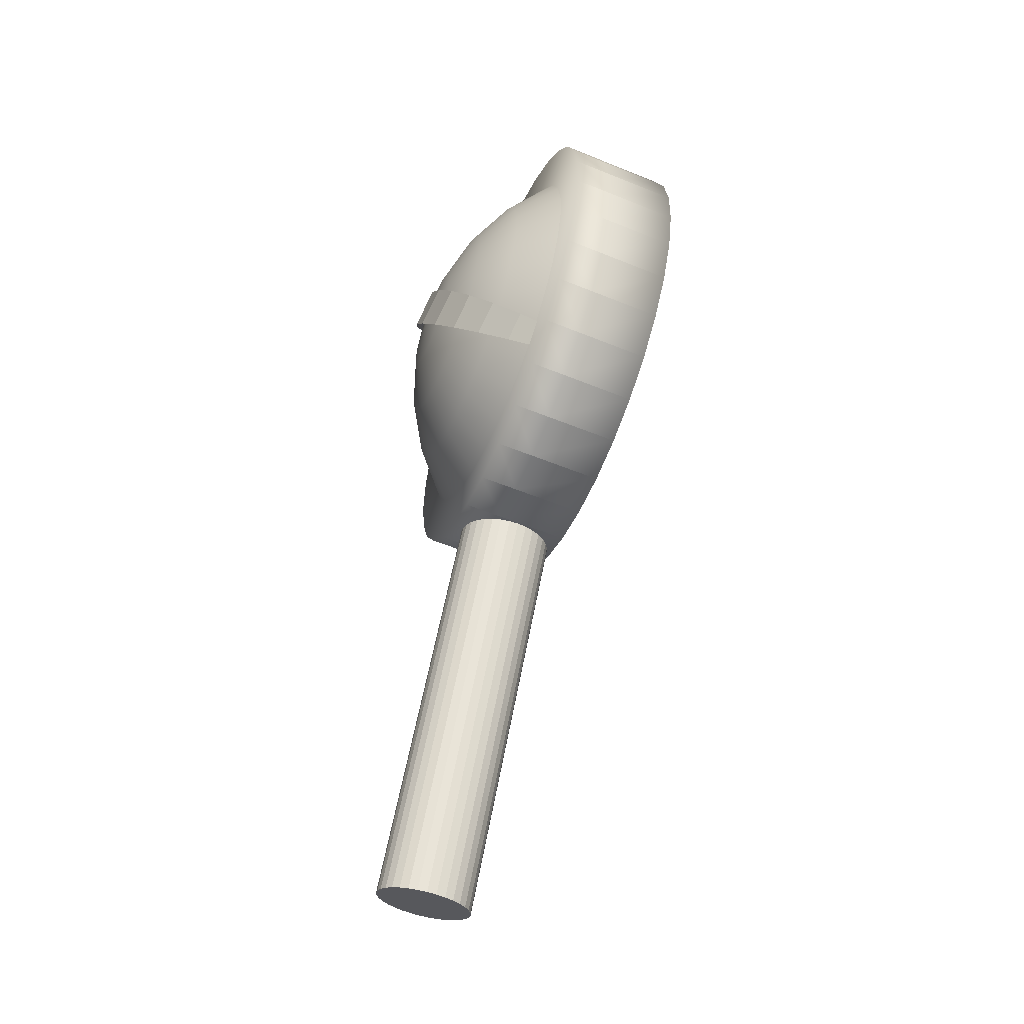
<metadata>
{"format":"obj","ext":"obj","renderer":"f3d","projection":"perspective","resolution":1024,"background":"white","views":[{"elev":-25.2,"azim":-19.9,"up":"+Y"}]}
</metadata>
<code>
o Bolt_look_Sphere
v -0.2818 -0.5405 0.2815
v -0.3226 -0.4982 0.2363
v -0.3414 -0.5516 0.2058
v -0.2978 -0.5858 0.2556
v -0.3528 -0.4551 0.1821
v -0.3711 -0.4127 0.1208
v -0.3933 -0.4756 0.08487
v -0.3737 -0.5144 0.1482
v -0.3769 -0.3728 0.05494
v -0.3699 -0.3367 -0.01305
v -0.392 -0.3996 -0.049
v -0.3995 -0.4369 0.01829
v -0.3504 -0.3059 -0.08053
v -0.3191 -0.2816 -0.1449
v -0.3379 -0.3349 -0.1754
v -0.3712 -0.3652 -0.1144
v -0.2773 -0.2648 -0.2037
v -0.2265 -0.256 -0.2547
v -0.2391 -0.2916 -0.2751
v -0.2932 -0.3101 -0.2296
v -0.2318 -0.5802 0.3159
v -0.2444 -0.6158 0.2955
v -0.1688 -0.2556 -0.2959
v -0.1774 -0.2801 -0.3099
f 1 2 3 4
f 5 6 7 8
f 9 10 11 12
f 13 14 15 16
f 17 18 19 20
f 21 1 4 22
f 2 5 8 3
f 6 9 12 7
f 10 13 16 11
f 14 17 20 15
f 18 23 24 19
o Shoulder_hinge_Circle
v -0.2957 -0.8631 -0.008573
v -0.3638 -1.192 -0.008574
v -0.3629 -1.192 -0.001077
v -0.2949 -0.8633 -0.001076
v -0.3621 -1.192 0.006419
v -0.2941 -0.8635 0.00642
v -0.3597 -1.193 0.01363
v -0.2916 -0.864 0.01363
v -0.3572 -1.193 0.02084
v -0.2892 -0.8645 0.02084
v -0.3532 -1.194 0.02748
v -0.2852 -0.8653 0.02748
v -0.3493 -1.195 0.03412
v -0.2812 -0.8661 0.03413
v -0.3439 -1.196 0.03995
v -0.2759 -0.8672 0.03995
v -0.3386 -1.197 0.04577
v -0.2705 -0.8683 0.04577
v -0.332 -1.198 0.05055
v -0.264 -0.8697 0.05055
v -0.3255 -1.2 0.05533
v -0.2575 -0.871 0.05533
v -0.3181 -1.201 0.05888
v -0.2501 -0.8726 0.05888
v -0.3106 -1.203 0.06243
v -0.2426 -0.8741 0.06243
v -0.3026 -1.204 0.06462
v -0.2346 -0.8758 0.06462
v -0.2945 -1.206 0.0668
v -0.2265 -0.8775 0.0668
v -0.2861 -1.208 0.06754
v -0.2181 -0.8792 0.06754
v -0.2777 -1.21 0.06828
v -0.2097 -0.8809 0.06828
v -0.2693 -1.211 0.06754
v -0.2013 -0.8827 0.06754
v -0.2609 -1.213 0.0668
v -0.1929 -0.8844 0.0668
v -0.2529 -1.215 0.06462
v -0.1848 -0.8861 0.06462
v -0.2448 -1.216 0.06243
v -0.1768 -0.8877 0.06243
v -0.2373 -1.218 0.05888
v -0.1693 -0.8893 0.05888
v -0.2299 -1.22 0.05533
v -0.1619 -0.8908 0.05533
v -0.2234 -1.221 0.05055
v -0.1554 -0.8922 0.05055
v -0.2169 -1.222 0.04577
v -0.1488 -0.8935 0.04577
v -0.2115 -1.223 0.03995
v -0.1435 -0.8946 0.03995
v -0.2062 -1.224 0.03412
v -0.1381 -0.8957 0.03413
v -0.2022 -1.225 0.02748
v -0.1342 -0.8966 0.02748
v -0.1982 -1.226 0.02084
v -0.1302 -0.8974 0.02084
v -0.1958 -1.227 0.01363
v -0.1277 -0.8979 0.01363
v -0.1933 -1.227 0.006419
v -0.1253 -0.8984 0.00642
v -0.1925 -1.227 -0.001077
v -0.1245 -0.8986 -0.001076
v -0.1917 -1.227 -0.008574
v -0.1236 -0.8987 -0.008573
v -0.1925 -1.227 -0.01607
v -0.1245 -0.8986 -0.01607
v -0.1933 -1.227 -0.02357
v -0.1253 -0.8984 -0.02357
v -0.1958 -1.227 -0.03078
v -0.1277 -0.8979 -0.03078
v -0.1982 -1.226 -0.03798
v -0.1302 -0.8974 -0.03798
v -0.2022 -1.225 -0.04463
v -0.1342 -0.8966 -0.04463
v -0.2062 -1.224 -0.05127
v -0.1381 -0.8957 -0.05127
v -0.2115 -1.223 -0.05709
v -0.1435 -0.8946 -0.05709
v -0.2169 -1.222 -0.06292
v -0.1488 -0.8935 -0.06292
v -0.2234 -1.221 -0.0677
v -0.1554 -0.8922 -0.0677
v -0.2299 -1.22 -0.07248
v -0.1619 -0.8908 -0.07247
v -0.2373 -1.218 -0.07603
v -0.1693 -0.8893 -0.07603
v -0.2448 -1.216 -0.07958
v -0.1768 -0.8877 -0.07958
v -0.2529 -1.215 -0.08176
v -0.1848 -0.8861 -0.08176
v -0.2609 -1.213 -0.08395
v -0.1929 -0.8844 -0.08395
v -0.2693 -1.211 -0.08469
v -0.2013 -0.8827 -0.08469
v -0.2777 -1.21 -0.08543
v -0.2097 -0.8809 -0.08543
v -0.2861 -1.208 -0.08469
v -0.2181 -0.8792 -0.08469
v -0.2945 -1.206 -0.08395
v -0.2265 -0.8775 -0.08395
v -0.3026 -1.204 -0.08176
v -0.2346 -0.8758 -0.08176
v -0.3106 -1.203 -0.07958
v -0.2426 -0.8741 -0.07958
v -0.3181 -1.201 -0.07603
v -0.2501 -0.8726 -0.07603
v -0.3255 -1.2 -0.07248
v -0.2575 -0.871 -0.07247
v -0.332 -1.198 -0.0677
v -0.264 -0.8697 -0.0677
v -0.3386 -1.197 -0.06292
v -0.2705 -0.8683 -0.06292
v -0.3439 -1.196 -0.05709
v -0.2759 -0.8672 -0.05709
v -0.3493 -1.195 -0.05127
v -0.2812 -0.8661 -0.05127
v -0.3532 -1.194 -0.04463
v -0.2852 -0.8653 -0.04463
v -0.3572 -1.193 -0.03798
v -0.2892 -0.8645 -0.03798
v -0.2941 -0.8635 -0.02357
v -0.3621 -1.192 -0.02357
v -0.3629 -1.192 -0.01607
v -0.2949 -0.8633 -0.01607
v -0.3597 -1.193 -0.03078
v -0.2916 -0.864 -0.03078
v -0.448 -1.607 -0.02357
v -0.4488 -1.607 -0.01607
v -0.4039 -1.616 0.05888
v -0.3965 -1.618 0.06243
v -0.3232 -1.633 0.05888
v -0.3157 -1.634 0.05533
v -0.4351 -1.61 0.03412
v -0.4298 -1.611 0.03995
v -0.2783 -1.642 -0.001077
v -0.2775 -1.642 -0.008574
v -0.3636 -1.624 0.06828
v -0.3552 -1.626 0.06754
v -0.3092 -1.636 -0.0677
v -0.3157 -1.634 -0.07248
v -0.292 -1.639 0.03412
v -0.288 -1.64 0.02748
v -0.3884 -1.619 -0.08176
v -0.3965 -1.618 -0.07958
v -0.4496 -1.607 -0.008574
v -0.2841 -1.641 -0.03798
v -0.288 -1.64 -0.04463
v -0.3468 -1.628 -0.08395
v -0.3552 -1.626 -0.08469
v -0.4244 -1.612 -0.06292
v -0.4298 -1.611 -0.05709
v -0.4244 -1.612 0.04577
v -0.3468 -1.628 0.0668
v -0.448 -1.607 0.006419
v -0.4455 -1.607 0.01363
v -0.2841 -1.641 0.02084
v -0.3884 -1.619 0.06462
v -0.292 -1.639 -0.05127
v -0.3092 -1.636 0.05055
v -0.3636 -1.624 -0.08543
v -0.4351 -1.61 -0.05127
v -0.2783 -1.642 -0.01607
v -0.3232 -1.633 -0.07603
v -0.4039 -1.616 -0.07603
v -0.4431 -1.608 0.02084
v -0.4431 -1.608 -0.03798
v -0.4455 -1.607 -0.03078
v -0.3803 -1.621 0.0668
v -0.3027 -1.637 0.04577
v -0.2792 -1.642 -0.02357
v -0.4179 -1.613 0.05055
v -0.3387 -1.63 0.06462
v -0.3306 -1.631 -0.07958
v -0.4114 -1.615 -0.07248
v -0.2816 -1.641 0.01363
v -0.2974 -1.638 -0.05709
v -0.372 -1.623 -0.08469
v -0.4391 -1.609 -0.04463
v -0.4114 -1.615 0.05533
v -0.3306 -1.631 0.06243
v -0.4391 -1.609 0.02748
v -0.2792 -1.642 0.006419
v -0.372 -1.623 0.06754
v -0.3027 -1.637 -0.06292
v -0.3803 -1.621 -0.08395
v -0.2974 -1.638 0.03995
v -0.2816 -1.641 -0.03078
v -0.3387 -1.63 -0.08176
v -0.4179 -1.613 -0.0677
v -0.4488 -1.607 -0.001077
v -0.2431 -0.8483 0.1471
v -0.1124 -0.8754 0.1471
v -0.1041 -0.8352 0.2175
v -0.2347 -0.8081 0.2175
v -0.1534 -0.07057 0.2175
v -0.08504 -0.08471 0.2175
v 0.04562 -0.1118 0.2175
v -0.02271 -0.09761 0.2175
v -0.1423 -0.3615 0.3904
v -0.1254 -0.2799 0.3673
v -0.1938 -0.2658 0.3673
v -0.2107 -0.3474 0.3904
v -0.08504 -0.08471 -0.2346
v -0.09624 -0.1388 -0.2962
v -0.1646 -0.1247 -0.2962
v -0.1534 -0.07057 -0.2346
v -0.3031 -0.794 0.2175
v -0.3114 -0.8342 0.1471
v -0.2099 -0.6881 -0.3468
v -0.2236 -0.754 -0.2962
v -0.2919 -0.7399 -0.2962
v -0.2782 -0.674 -0.3468
v -0.1099 -0.2047 0.3297
v -0.1782 -0.1906 0.3297
v -0.1099 -0.2047 -0.3468
v -0.1782 -0.1906 -0.3468
v -0.2236 -0.754 0.2791
v -0.2919 -0.7399 0.2791
v -0.2347 -0.8081 -0.2346
v -0.3031 -0.794 -0.2346
v -0.09624 -0.1388 0.2791
v -0.1646 -0.1247 0.2791
v -0.1254 -0.2799 -0.3844
v -0.1938 -0.2658 -0.3844
v -0.2099 -0.6881 0.3297
v -0.2782 -0.674 0.3297
v -0.2431 -0.8483 -0.1643
v -0.3114 -0.8342 -0.1643
v -0.1423 -0.3615 -0.4076
v -0.2107 -0.3474 -0.4076
v -0.1943 -0.6129 0.3673
v -0.2627 -0.5987 0.3673
v -0.2482 -0.8731 -0.08794
v -0.3165 -0.8589 -0.08794
v -0.07673 -0.04451 0.1471
v -0.1451 -0.03037 0.1471
v -0.1599 -0.4464 -0.4154
v -0.2282 -0.4323 -0.4154
v -0.1775 -0.5313 0.3904
v -0.2458 -0.5171 0.3904
v -0.06987 -0.0114 -0.008572
v -0.0716 -0.01976 -0.08794
v -0.1399 -0.005615 -0.08794
v -0.1382 0.002744 -0.008572
v -0.2499 -0.8814 -0.008573
v -0.3183 -0.8673 -0.008573
v -0.0716 -0.01976 0.0708
v -0.1399 -0.005615 0.0708
v -0.1775 -0.5313 -0.4076
v -0.2458 -0.5171 -0.4076
v -0.1599 -0.4464 0.3983
v -0.2282 -0.4323 0.3983
v -0.07672 -0.04451 -0.1643
v -0.1451 -0.03037 -0.1643
v -0.2482 -0.8731 0.0708
v -0.3165 -0.8589 0.0708
v -0.1943 -0.6129 -0.3844
v -0.2627 -0.5987 -0.3844
v -0.06368 -0.6399 -0.3844
v -0.07925 -0.7151 -0.3468
v -0.1193 -0.9085 -0.008573
v -0.1876 -0.8943 -0.008573
v -0.04679 -0.5583 0.3904
v -0.02923 -0.4735 0.3983
v -0.04679 -0.5583 -0.4076
v 0.03442 -0.1658 0.2791
v -0.03391 -0.1517 0.2791
v -0.06368 -0.6399 0.3673
v -0.02923 -0.4735 -0.4154
v -0.1041 -0.8352 -0.2346
v -0.1724 -0.821 -0.2346
v -0.07925 -0.7151 0.3297
v 0.05394 -0.07155 -0.1643
v -0.01439 -0.05741 -0.1643
v 0.05394 -0.07155 0.1471
v -0.01439 -0.05741 0.1471
v -0.1807 -0.8612 0.1471
v -0.01167 -0.3886 -0.4076
v -0.09289 -0.7811 0.2791
v -0.1612 -0.7669 0.2791
v 0.005219 -0.307 -0.3844
v 0.05906 -0.0468 -0.08794
v -0.009269 -0.03266 -0.08794
v 0.02078 -0.2318 -0.3468
v -0.04755 -0.2176 -0.3468
v 0.04562 -0.1118 -0.2346
v -0.02271 -0.09761 -0.2346
v -0.09756 -0.4593 0.3983
v 0.05906 -0.0468 0.0708
v 0.06079 -0.03844 -0.008572
v 0.03442 -0.1658 -0.2962
v 0.02078 -0.2318 0.3297
v -0.04755 -0.2176 0.3297
v -0.1175 -0.9001 0.0708
v -0.1175 -0.9001 -0.08794
v -0.1859 -0.886 -0.08794
v -0.1476 -0.701 -0.3468
v -0.01167 -0.3886 0.3904
v -0.1859 -0.886 0.0708
v -0.1476 -0.701 0.3297
v -0.09289 -0.7811 -0.2962
v 0.005219 -0.307 0.3673
v -0.06311 -0.2928 0.3673
v -0.1124 -0.8754 -0.1643
v -0.1807 -0.8612 -0.1643
v -0.009269 -0.03266 0.0708
v -0.03391 -0.1517 -0.2962
v -0.132 -0.6258 -0.3844
v -0.132 -0.6258 0.3673
v -0.1724 -0.821 0.2175
v -0.1151 -0.5442 0.3904
v -0.00754 -0.0243 -0.008572
v -0.1151 -0.5442 -0.4076
v -0.1612 -0.7669 -0.2962
v -0.08 -0.3744 0.3904
v -0.2927 -0.4189 -0.2653
v -0.3406 -0.409 -0.1854
v -0.3329 -0.3721 -0.182
v -0.2817 -0.3654 -0.2604
v -0.2284 -0.4322 -0.3353
v -0.2143 -0.3641 -0.329
v -0.37 -0.4029 -0.09872
v -0.3661 -0.3841 -0.09699
v -0.3624 -0.366 -0.09186
v -0.3256 -0.3367 -0.1719
v -0.271 -0.3139 -0.2458
v -0.2007 -0.2985 -0.3104
v -0.3589 -0.3494 -0.08353
v -0.3188 -0.304 -0.1556
v -0.2612 -0.2664 -0.222
v -0.1882 -0.2381 -0.2802
v -0.3559 -0.3348 -0.07232
v -0.3129 -0.2753 -0.1336
v -0.2526 -0.2248 -0.1901
v -0.1773 -0.1852 -0.2396
v -0.3534 -0.3228 -0.05866
v -0.308 -0.2518 -0.1068
v -0.2455 -0.1907 -0.1512
v -0.1683 -0.1417 -0.1901
v -0.3516 -0.3139 -0.04307
v -0.3044 -0.2343 -0.07624
v -0.2403 -0.1653 -0.1068
v -0.1616 -0.1095 -0.1336
v -0.3504 -0.3084 -0.02616
v -0.3022 -0.2236 -0.04307
v -0.237 -0.1497 -0.05866
v -0.1575 -0.08957 -0.07232
v -0.3501 -0.3065 -0.008573
v -0.3014 -0.2199 -0.008572
v -0.2359 -0.1444 -0.008572
v -0.1561 -0.08286 -0.008572
v -0.3504 -0.3084 0.009014
v -0.3022 -0.2236 0.02593
v -0.237 -0.1497 0.04151
v -0.1575 -0.08957 0.05517
v -0.3516 -0.3139 0.02593
v -0.3044 -0.2343 0.0591
v -0.2403 -0.1653 0.08967
v -0.1616 -0.1095 0.1165
v -0.3534 -0.3228 0.04151
v -0.308 -0.2518 0.08967
v -0.2455 -0.1907 0.1341
v -0.1683 -0.1417 0.173
v -0.3559 -0.3348 0.05517
v -0.3129 -0.2753 0.1165
v -0.2526 -0.2248 0.173
v -0.1773 -0.1852 0.2225
v -0.3589 -0.3494 0.06638
v -0.3188 -0.304 0.1385
v -0.2612 -0.2664 0.2049
v -0.1882 -0.2381 0.2631
v -0.3624 -0.366 0.07471
v -0.3256 -0.3367 0.1548
v -0.271 -0.3139 0.2286
v -0.2007 -0.2985 0.2933
v -0.3661 -0.3841 0.07984
v -0.3329 -0.3721 0.1649
v -0.2817 -0.3654 0.2432
v -0.2143 -0.3641 0.3119
v -0.37 -0.4029 0.08158
v -0.3406 -0.409 0.1683
v -0.2927 -0.4189 0.2481
v -0.2284 -0.4322 0.3182
v -0.3739 -0.4217 0.07984
v -0.3482 -0.4459 0.1649
v -0.3038 -0.4725 0.2432
v -0.2425 -0.5004 0.3119
v -0.3776 -0.4398 0.07471
v -0.3555 -0.4814 0.1548
v -0.3145 -0.524 0.2286
v -0.2561 -0.5659 0.2933
v -0.3811 -0.4565 0.06638
v -0.3623 -0.5141 0.1385
v -0.3243 -0.5714 0.2049
v -0.2686 -0.6263 0.2631
v -0.3841 -0.4711 0.05517
v -0.3682 -0.5427 0.1165
v -0.3329 -0.613 0.173
v -0.2795 -0.6793 0.2225
v -0.3866 -0.4831 0.04151
v -0.3731 -0.5662 0.08967
v -0.34 -0.6472 0.1341
v -0.2885 -0.7227 0.173
v -0.3884 -0.492 0.02593
v -0.3767 -0.5837 0.0591
v -0.3452 -0.6725 0.08967
v -0.2952 -0.755 0.1165
v -0.3896 -0.4975 0.009014
v -0.3789 -0.5945 0.02593
v -0.3485 -0.6881 0.04151
v -0.2993 -0.7749 0.05517
v -0.39 -0.4993 -0.008573
v -0.3797 -0.5981 -0.008573
v -0.3496 -0.6934 -0.008573
v -0.3007 -0.7816 -0.008573
v -0.3896 -0.4975 -0.02616
v -0.3789 -0.5945 -0.04307
v -0.3485 -0.6881 -0.05866
v -0.2993 -0.7749 -0.07232
v -0.3884 -0.492 -0.04307
v -0.3767 -0.5837 -0.07624
v -0.3452 -0.6725 -0.1068
v -0.2952 -0.755 -0.1336
v -0.3866 -0.4831 -0.05866
v -0.3731 -0.5662 -0.1068
v -0.34 -0.6472 -0.1512
v -0.2885 -0.7227 -0.1901
v -0.3841 -0.4711 -0.07232
v -0.3682 -0.5427 -0.1336
v -0.3329 -0.613 -0.1901
v -0.2795 -0.6793 -0.2396
v -0.3811 -0.4565 -0.08353
v -0.3623 -0.5141 -0.1556
v -0.3243 -0.5714 -0.222
v -0.2686 -0.6263 -0.2803
v -0.3776 -0.4398 -0.09186
v -0.3555 -0.4814 -0.1719
v -0.3145 -0.524 -0.2458
v -0.2561 -0.5659 -0.3104
v -0.3739 -0.4217 -0.09699
v -0.3482 -0.4459 -0.182
v -0.3038 -0.4725 -0.2604
v -0.2425 -0.5004 -0.329
v -0.3799 -0.4009 -0.008573
v -0.09756 -0.4593 -0.4154
v -0.08 -0.3744 -0.4076
v -0.06311 -0.2928 -0.3844
f 25 26 27 28
f 28 27 29 30
f 30 29 31 32
f 32 31 33 34
f 34 33 35 36
f 36 35 37 38
f 38 37 39 40
f 40 39 41 42
f 42 41 43 44
f 44 43 45 46
f 46 45 47 48
f 48 47 49 50
f 50 49 51 52
f 52 51 53 54
f 54 53 55 56
f 56 55 57 58
f 58 57 59 60
f 60 59 61 62
f 62 61 63 64
f 64 63 65 66
f 66 65 67 68
f 68 67 69 70
f 70 69 71 72
f 72 71 73 74
f 74 73 75 76
f 76 75 77 78
f 78 77 79 80
f 80 79 81 82
f 82 81 83 84
f 84 83 85 86
f 86 85 87 88
f 88 87 89 90
f 90 89 91 92
f 92 91 93 94
f 94 93 95 96
f 96 95 97 98
f 98 97 99 100
f 100 99 101 102
f 102 101 103 104
f 104 103 105 106
f 106 105 107 108
f 108 107 109 110
f 110 109 111 112
f 112 111 113 114
f 114 113 115 116
f 116 115 117 118
f 118 117 119 120
f 120 119 121 122
f 122 121 123 124
f 124 123 125 126
f 126 125 127 128
f 128 127 129 130
f 130 129 131 132
f 132 131 133 134
f 134 133 135 136
f 136 135 137 138
f 138 137 139 140
f 140 139 141 142
f 142 141 143 144
f 144 143 145 146
f 147 148 149 150
f 26 25 150 149
f 146 145 151 152
f 152 151 148 147
f 148 153 154 149
f 47 155 156 49
f 67 157 158 69
f 37 159 160 39
f 87 161 162 89
f 57 163 164 59
f 107 165 166 109
f 77 167 168 79
f 127 169 170 129
f 149 154 171 26
f 97 172 173 99
f 117 174 175 119
f 137 176 177 139
f 39 160 178 41
f 59 164 179 61
f 29 180 181 31
f 79 168 182 81
f 49 156 183 51
f 99 173 184 101
f 69 158 185 71
f 119 175 186 121
f 139 177 187 141
f 89 162 188 91
f 109 166 189 111
f 129 170 190 131
f 31 181 191 33
f 145 192 193 151
f 51 183 194 53
f 71 185 195 73
f 91 188 196 93
f 41 178 197 43
f 61 179 198 63
f 111 189 199 113
f 131 190 200 133
f 81 182 201 83
f 151 193 153 148
f 101 184 202 103
f 121 186 203 123
f 141 187 204 143
f 43 197 205 45
f 63 198 206 65
f 33 191 207 35
f 83 201 208 85
f 53 194 209 55
f 103 202 210 105
f 123 203 211 125
f 73 195 212 75
f 143 204 192 145
f 93 196 213 95
f 113 199 214 115
f 133 200 215 135
f 35 207 159 37
f 55 209 163 57
f 26 171 216 27
f 75 212 167 77
f 45 205 155 47
f 95 213 172 97
f 65 206 157 67
f 115 214 174 117
f 135 215 176 137
f 85 208 161 87
f 105 210 165 107
f 27 216 180 29
f 125 211 169 127
f 155 205 197 178 160 159 207 191 181 180 216 171 154 153 193 192 204 187 177 176 215 200 190 170 169 211 203 186 175 174 214 199 189 166 165 210 202 184 173 172 213 196 188 162 161 208 201 182 168 167 212 195 185 158 157 206 198 179 164 163 209 194 183 156
f 120 122 124 126 128 130 132 134 136 138 140 142 144 146 152 147 150 25 28 30 32 34 36 38 40 42 44 46 48 50 52 54 56 58 60 62 64 66 68 70 72 74 76 78 80 82 84 86 88 90 92 94 96 98 100 102 104 106 108 110 112 114 116 118
f 342 343 344 345
f 346 342 345 347
f 343 348 349 344
f 344 349 350 351
f 345 344 351 352
f 347 345 352 353
f 351 350 354 355
f 352 351 355 356
f 353 352 356 357
f 355 354 358 359
f 356 355 359 360
f 357 356 360 361
f 359 358 362 363
f 360 359 363 364
f 361 360 364 365
f 363 362 366 367
f 364 363 367 368
f 365 364 368 369
f 367 366 370 371
f 368 367 371 372
f 369 368 372 373
f 371 370 374 375
f 372 371 375 376
f 373 372 376 377
f 375 374 378 379
f 376 375 379 380
f 377 376 380 381
f 379 378 382 383
f 380 379 383 384
f 381 380 384 385
f 383 382 386 387
f 384 383 387 388
f 385 384 388 389
f 387 386 390 391
f 388 387 391 392
f 389 388 392 393
f 391 390 394 395
f 392 391 395 396
f 393 392 396 397
f 395 394 398 399
f 396 395 399 400
f 397 396 400 401
f 399 398 402 403
f 400 399 403 404
f 401 400 404 405
f 403 402 406 407
f 404 403 407 408
f 405 404 408 409
f 407 406 410 411
f 408 407 411 412
f 409 408 412 413
f 411 410 414 415
f 412 411 415 416
f 413 412 416 417
f 415 414 418 419
f 416 415 419 420
f 417 416 420 421
f 419 418 422 423
f 420 419 423 424
f 421 420 424 425
f 423 422 426 427
f 424 423 427 428
f 425 424 428 429
f 427 426 430 431
f 428 427 431 432
f 429 428 432 433
f 431 430 434 435
f 432 431 435 436
f 433 432 436 437
f 435 434 438 439
f 436 435 439 440
f 437 436 440 441
f 439 438 442 443
f 440 439 443 444
f 441 440 444 445
f 443 442 446 447
f 444 443 447 448
f 445 444 448 449
f 447 446 450 451
f 448 447 451 452
f 449 448 452 453
f 451 450 454 455
f 452 451 455 456
f 453 452 456 457
f 455 454 458 459
f 456 455 459 460
f 457 456 460 461
f 459 458 462 463
f 460 459 463 464
f 461 460 464 465
f 463 462 466 467
f 464 463 467 468
f 465 464 468 469
f 348 470 349
f 349 470 350
f 350 470 354
f 354 470 358
f 358 470 362
f 362 470 366
f 366 470 370
f 370 470 374
f 374 470 378
f 378 470 382
f 382 470 386
f 386 470 390
f 390 470 394
f 394 470 398
f 398 470 402
f 402 470 406
f 406 470 410
f 410 470 414
f 414 470 418
f 418 470 422
f 422 470 426
f 426 470 430
f 430 470 434
f 434 470 438
f 438 470 442
f 442 470 446
f 446 470 450
f 450 470 454
f 454 470 458
f 458 470 462
f 462 470 466
f 467 466 348 343
f 343 342 468 467
f 466 470 348
f 342 346 469 468
f 217 218 219 220
f 221 222 223 224
f 225 226 227 228
f 229 230 231 232
f 217 220 233 234
f 235 236 237 238
f 226 239 240 227
f 230 241 242 231
f 220 243 244 233
f 236 245 246 237
f 239 247 248 240
f 241 249 250 242
f 243 251 252 244
f 245 253 254 246
f 247 222 221 248
f 249 255 256 250
f 251 257 258 252
f 253 259 260 254
f 222 261 262 221
f 255 263 264 256
f 257 265 266 258
f 267 268 269 270
f 259 271 272 260
f 261 273 274 262
f 263 275 276 264
f 265 277 278 266
f 268 279 280 269
f 271 281 282 272
f 273 267 270 274
f 275 283 284 276
f 277 225 228 278
f 279 229 232 280
f 281 217 234 282
f 283 235 238 284
f 283 285 286 235
f 272 271 287 288
f 265 289 290 277
f 275 291 285 283
f 248 247 292 293
f 257 294 289 265
f 263 295 291 275
f 246 245 296 297
f 251 298 294 257
f 280 279 299 300
f 262 261 301 302
f 234 217 218 303
f 255 304 295 263
f 244 243 305 306
f 243 305 298 251
f 249 307 304 255
f 269 268 308 309
f 242 241 310 311
f 220 219 305 243
f 232 229 312 313
f 241 310 307 249
f 278 277 290 314
f 273 315 316 267
f 230 317 310 241
f 240 239 318 319
f 218 217 281 320
f 260 259 321 322
f 238 235 286 323
f 277 290 324 225
f 282 281 320 325
f 252 251 298 326
f 235 286 327 236
f 227 226 328 329
f 225 324 328 226
f 254 253 330 331
f 274 273 315 332
f 236 327 296 245
f 226 328 318 239
f 245 296 330 253
f 231 230 317 333
f 267 316 308 268
f 239 318 292 247
f 253 330 321 259
f 268 308 299 279
f 284 283 285 334
f 247 292 223 222
f 258 257 294 335
f 259 321 287 271
f 233 220 219 336
f 279 299 312 229
f 266 265 289 337
f 222 223 301 261
f 270 267 316 338
f 276 275 291 339
f 271 287 320 281
f 237 236 327 340
f 229 312 317 230
f 228 225 324 341
f 261 301 315 273
f 308 316 315 301 223 292 318 328 324 290 289 294 298 305 219 218 320 287 321 330 296 327 286 285 291 295 304 307 310 317 312 299
f 275 283 235 236 245 253 259 271 281 217 220 243 251 257 265 277 225 226 239 247 222 261 273 267 268 279 229 230 241 249 255 263
f 250 256 264 276 284 238 237 246 254 260 272 282 234 233 244 252 258 266 278 228 227 240 248 221 262 274 270 269 280 232 231 242
l 471 264
l 472 256
l 473 250

</code>
